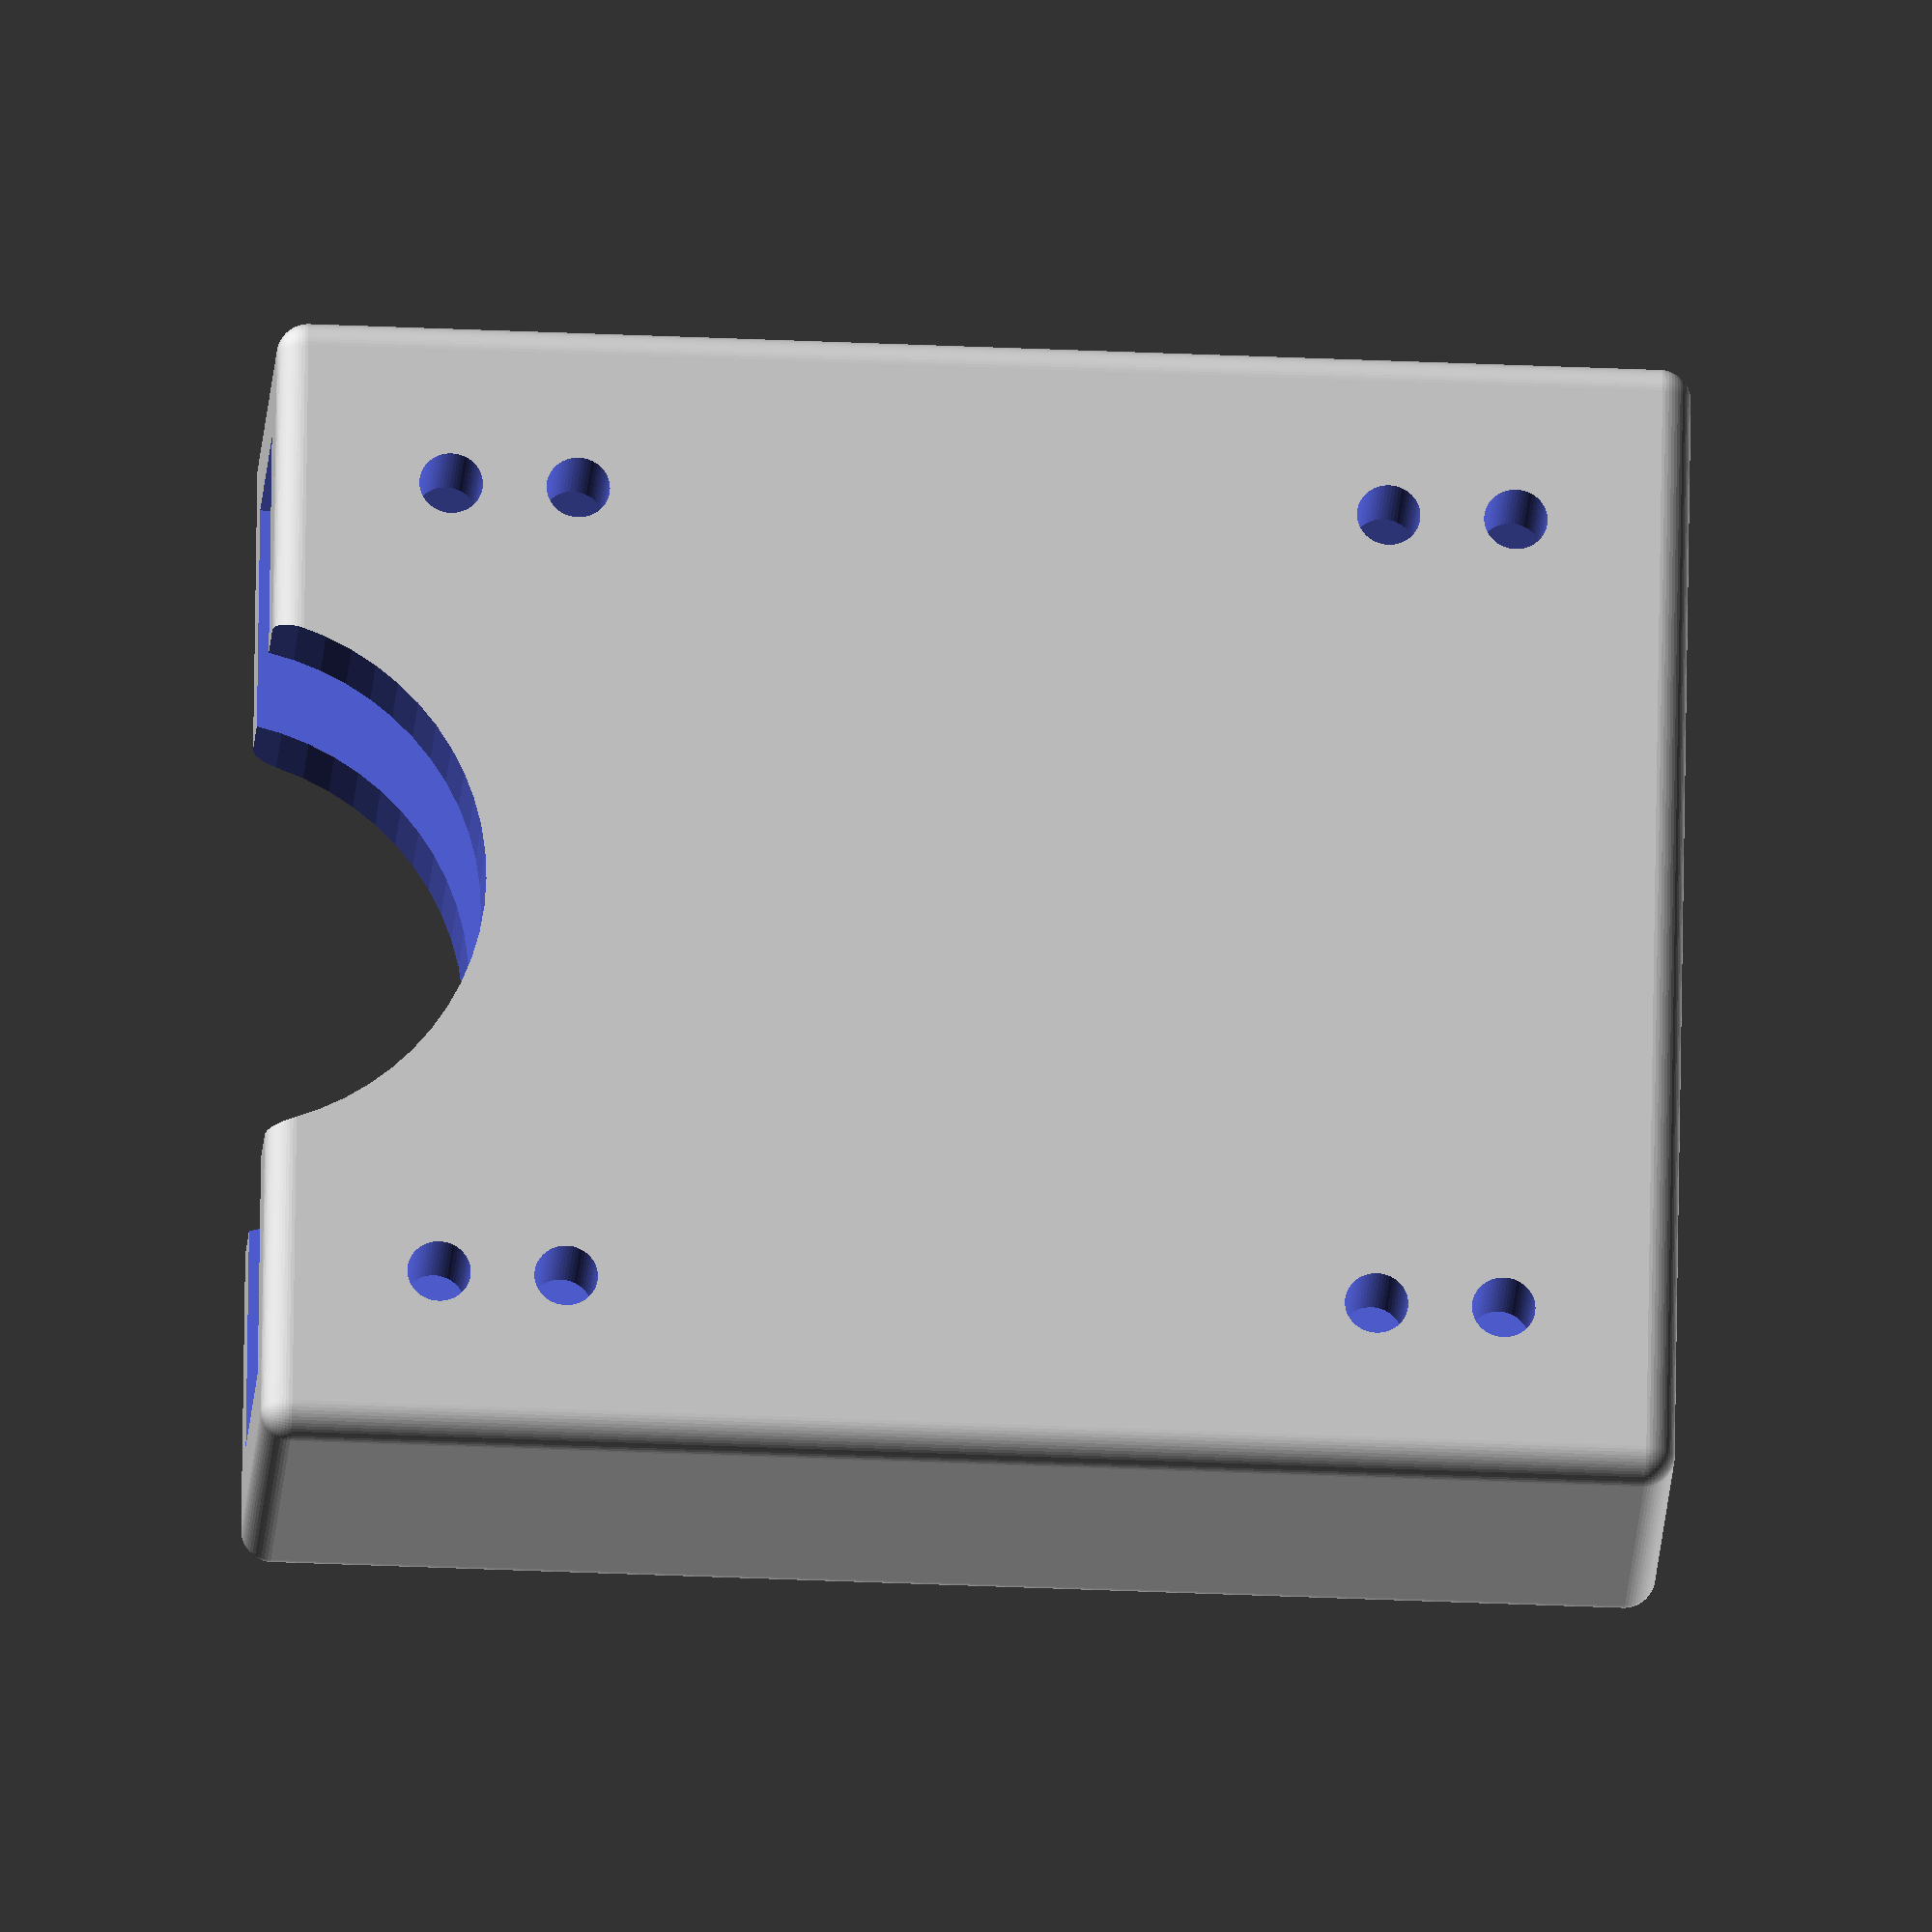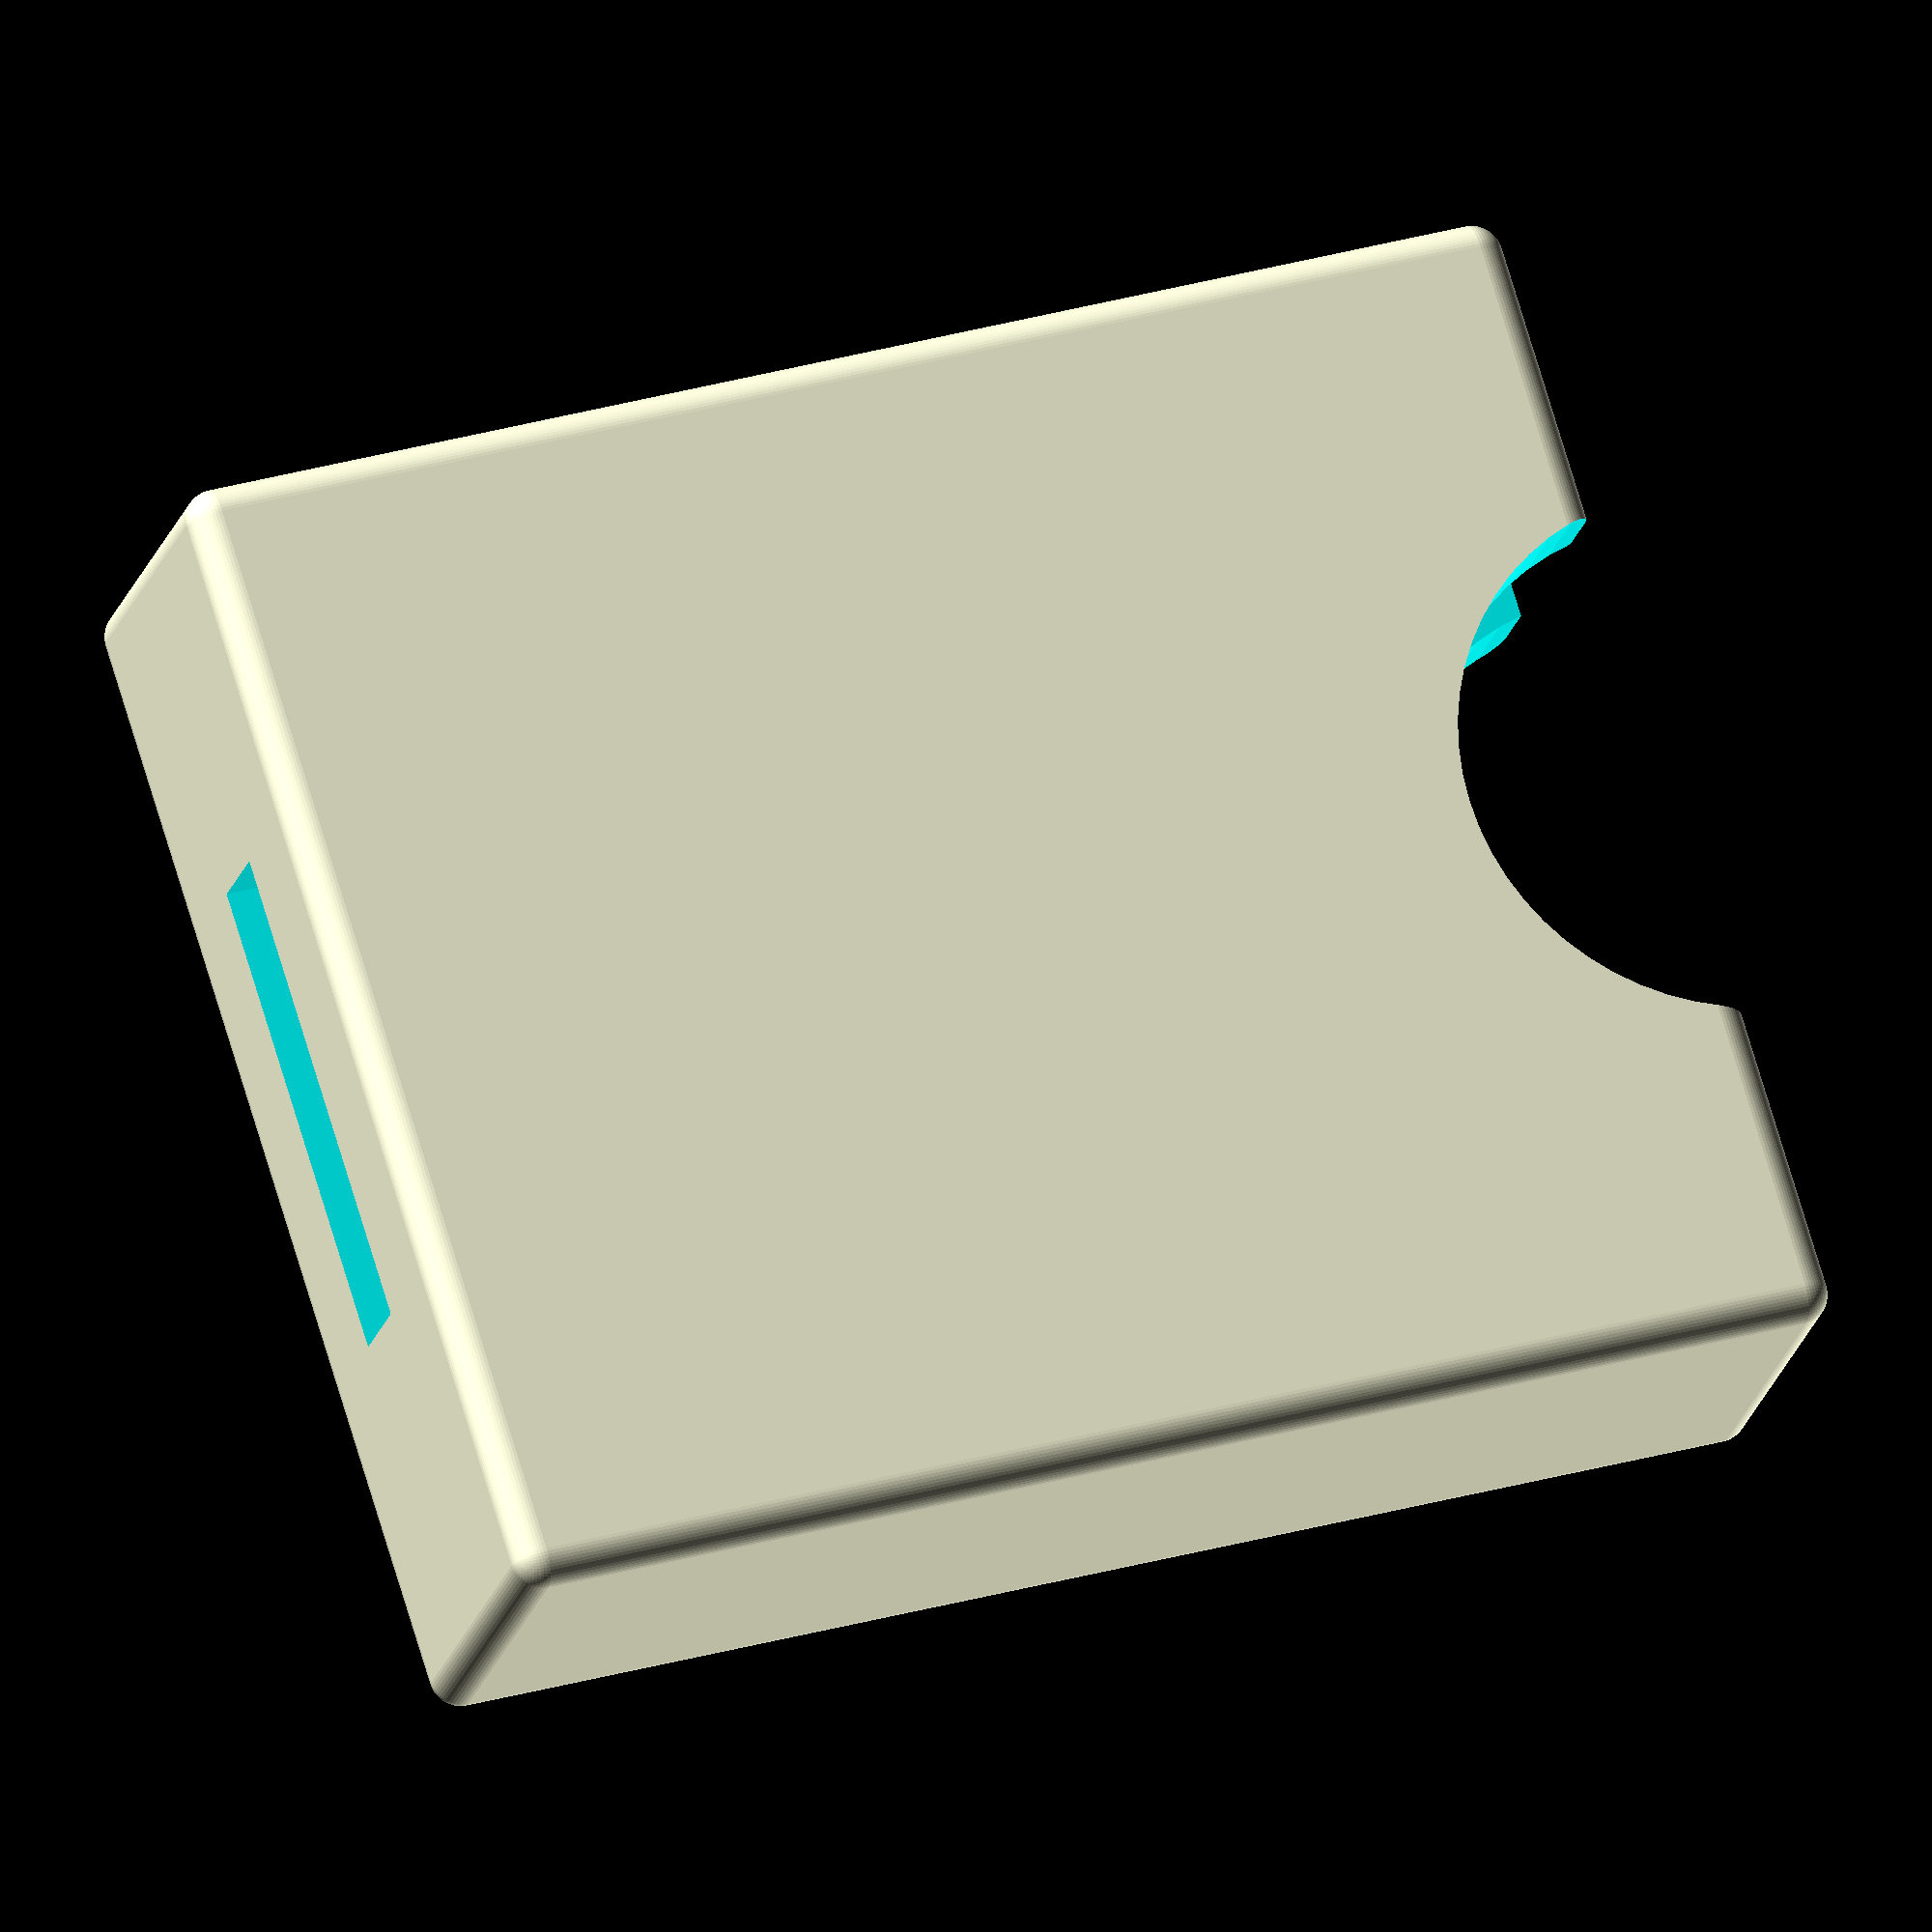
<openscad>
//	   Customizable lipo battery holder
//		    Steven Veltema
//		    October 8, 2015
//
//      Adapted from the Adafruit 500mAh Lipo Pocket
//      http://www.thingiverse.com/thing:1018762

//reduce by amount to stick up past sleeve
LIPO_HEIGHT     = 40; // [10:1:200]
LIPO_WIDTH      = 31; // [10:1:200]
LIPO_THICKNESS  = 6;  // [3:1:20]
WALL_THICKNESS  = 2;  // [1:.5:4]
//increase lipo size in all directions for print tuning
AFFORDANCE      = 0.5;  // [0:0.5:3]
//add holders, file down to match battery size
USE_HOLDOWNS = "false"; // [true,false]

module shell() {
   difference() {
       difference() {
            //rounded outer frame
           hull() {
                sphere(d=WALL_THICKNESS);
                translate([LIPO_WIDTH+WALL_THICKNESS*2+AFFORDANCE,0,0]) sphere(d=WALL_THICKNESS);
                translate([0, LIPO_THICKNESS+WALL_THICKNESS*2+AFFORDANCE,0]) sphere(d=WALL_THICKNESS);
                translate([0,0,LIPO_HEIGHT+WALL_THICKNESS+AFFORDANCE]) sphere(d=WALL_THICKNESS);
                translate([LIPO_WIDTH+WALL_THICKNESS*2+AFFORDANCE,
                    LIPO_THICKNESS+WALL_THICKNESS*2+AFFORDANCE,
                    LIPO_HEIGHT+WALL_THICKNESS+AFFORDANCE]) sphere(d=WALL_THICKNESS);
                translate([0,LIPO_THICKNESS+WALL_THICKNESS*2+AFFORDANCE,
                    LIPO_HEIGHT+WALL_THICKNESS+AFFORDANCE]) sphere(d=WALL_THICKNESS);
                translate([LIPO_WIDTH+WALL_THICKNESS*2+AFFORDANCE,0,
                    LIPO_HEIGHT+WALL_THICKNESS+AFFORDANCE]) sphere(d=WALL_THICKNESS);
                translate([LIPO_WIDTH+WALL_THICKNESS*2+AFFORDANCE,
                    LIPO_THICKNESS+WALL_THICKNESS*2+AFFORDANCE,0]) sphere(d=WALL_THICKNESS);
           }
                
            //inner
            translate([WALL_THICKNESS,WALL_THICKNESS,WALL_THICKNESS])
                cube([LIPO_WIDTH+AFFORDANCE,
                    LIPO_THICKNESS+AFFORDANCE,
                    LIPO_HEIGHT+AFFORDANCE+10]);
       }
       
       //bottom vent
       translate([WALL_THICKNESS+AFFORDANCE*.5+LIPO_WIDTH*.25,
            WALL_THICKNESS+AFFORDANCE*.5+LIPO_THICKNESS*.25,
            -WALL_THICKNESS]) 
            cube([LIPO_WIDTH*.5,LIPO_THICKNESS*.5,WALL_THICKNESS*3]);
       
       //upper holder hole
      translate([(LIPO_WIDTH+WALL_THICKNESS*2+AFFORDANCE)/2,
            LIPO_THICKNESS+WALL_THICKNESS*2+AFFORDANCE+5,
            LIPO_HEIGHT+WALL_THICKNESS+AFFORDANCE+(LIPO_WIDTH-WALL_THICKNESS)*.1]) //slight offset to make edge softer
            rotate([90,0,0]) 
                cylinder(h=LIPO_THICKNESS+WALL_THICKNESS*2+AFFORDANCE+10,d=(LIPO_WIDTH-WALL_THICKNESS)*.6);
       
       //attach holes
       hole_size = WALL_THICKNESS > 2 ? WALL_THICKNESS : 2;
       
       translate([WALL_THICKNESS*2+AFFORDANCE,
            WALL_THICKNESS+AFFORDANCE,
            hole_size*2+AFFORDANCE])  
            attachHoles();
       
       translate([LIPO_WIDTH,
            WALL_THICKNESS+AFFORDANCE,
            hole_size*2+AFFORDANCE])  
            attachHoles();

       translate([WALL_THICKNESS*2+AFFORDANCE,
            WALL_THICKNESS+AFFORDANCE,
            LIPO_HEIGHT-(hole_size*3)])  
            attachHoles();

        translate([LIPO_WIDTH,
            WALL_THICKNESS+AFFORDANCE,
            LIPO_HEIGHT-(hole_size*3)])  
            attachHoles();
    }

 
}

module attachHoles() {
    //attachement holes
    hole_size = WALL_THICKNESS > 2 ? WALL_THICKNESS : 2;

    rotate([90,0,0]) cylinder(h=hole_size+AFFORDANCE+2,d=hole_size);
    translate([0,0,hole_size*2]) rotate([90,0,0]) cylinder(h=hole_size+AFFORDANCE+2,d=hole_size);
}

module holderBalls() {
   //add holder balls
    translate([(LIPO_WIDTH+WALL_THICKNESS*2+AFFORDANCE)*.5,
        WALL_THICKNESS/2.0+AFFORDANCE,
        (LIPO_HEIGHT+WALL_THICKNESS+AFFORDANCE)*.5])  sphere(d=WALL_THICKNESS*1.2);

  //add holder balls
    translate([(LIPO_WIDTH+WALL_THICKNESS*2+AFFORDANCE)*.5,
        3*WALL_THICKNESS/2.0+LIPO_THICKNESS,
        (LIPO_HEIGHT+WALL_THICKNESS+AFFORDANCE)*.5])  sphere(d=WALL_THICKNESS*1.2);
}

$fn=60;

union() {
shell();
if (USE_HOLDOWNS != "false") {
    holderBalls();
}
}

</openscad>
<views>
elev=34.9 azim=284.0 roll=86.6 proj=o view=wireframe
elev=148.5 azim=140.3 roll=291.9 proj=o view=solid
</views>
